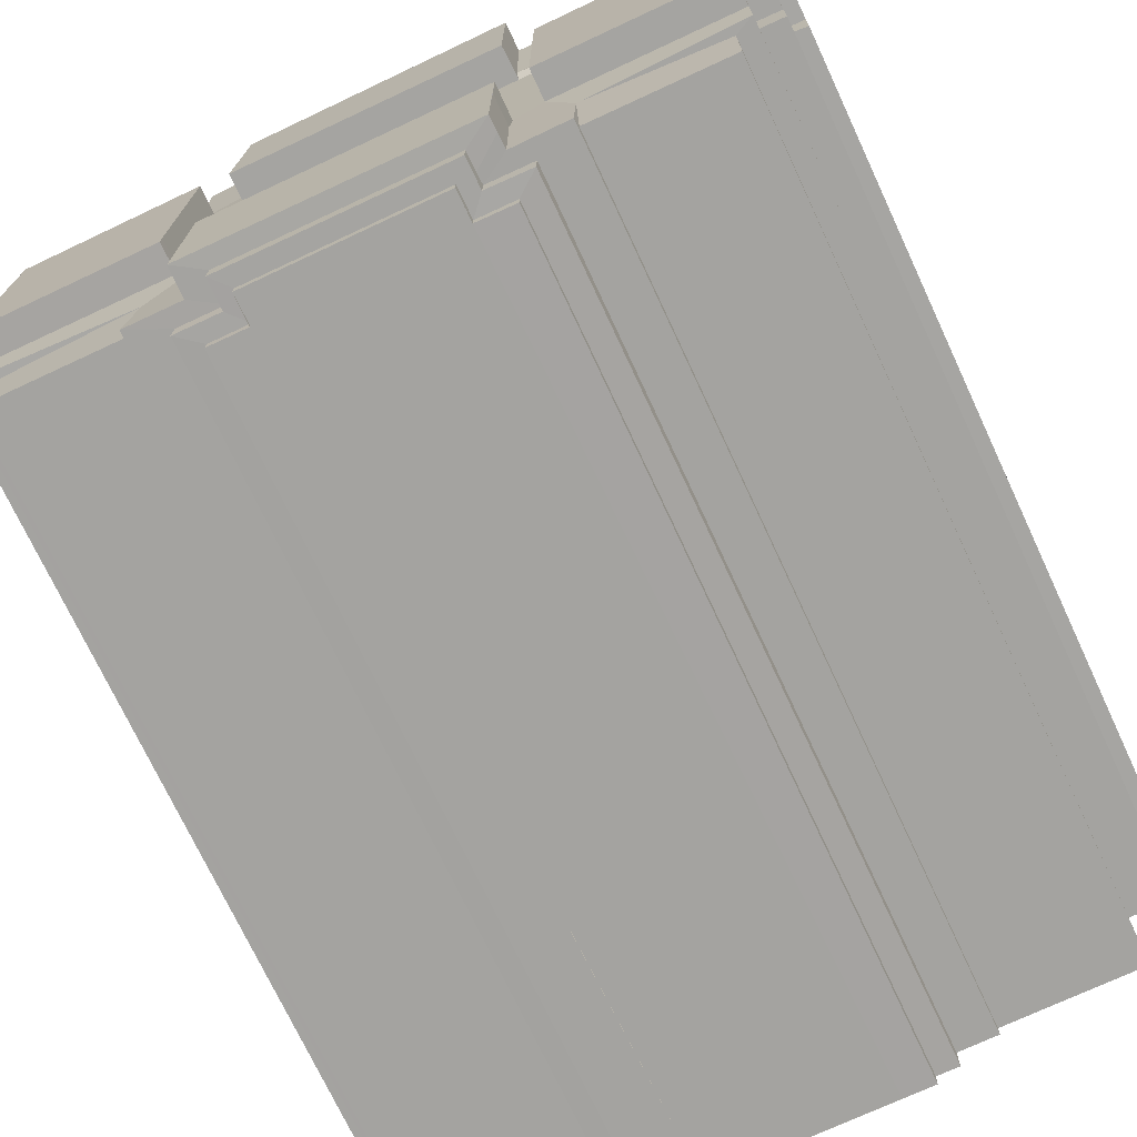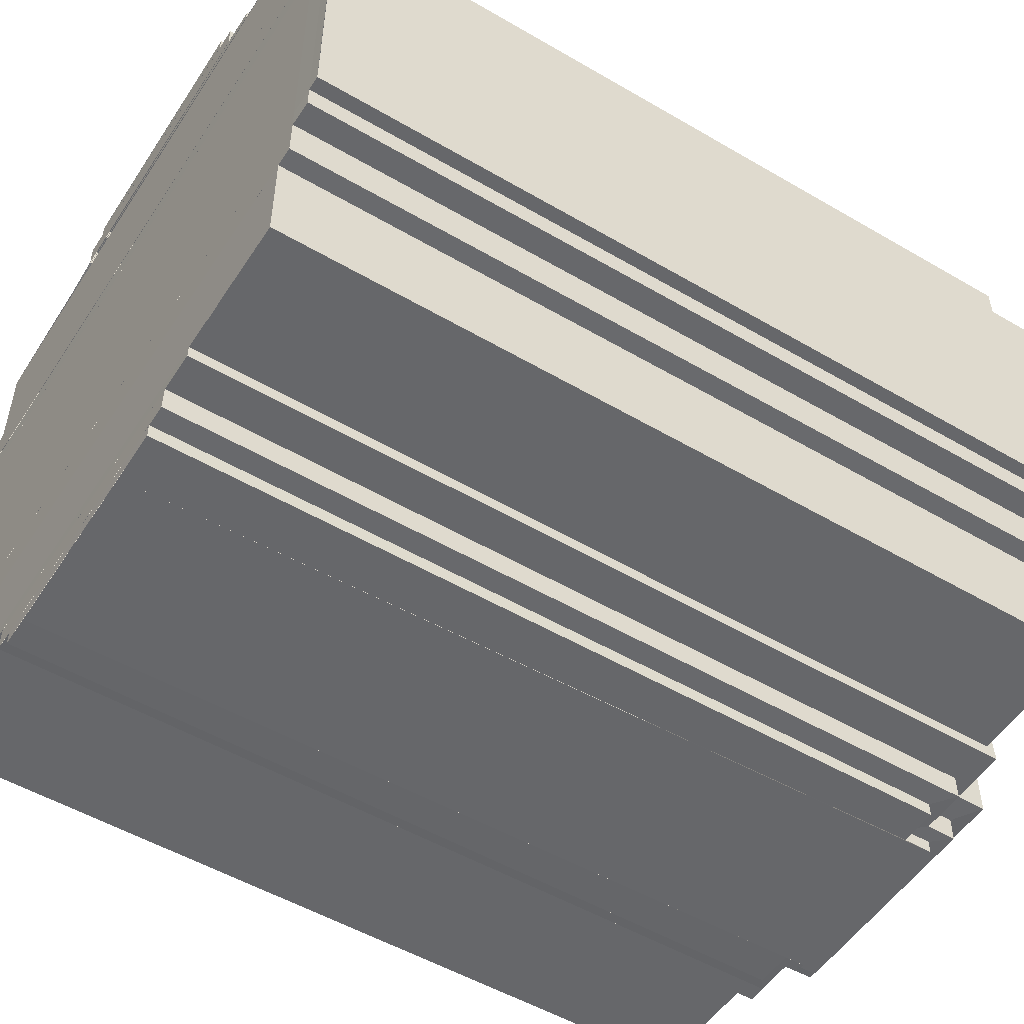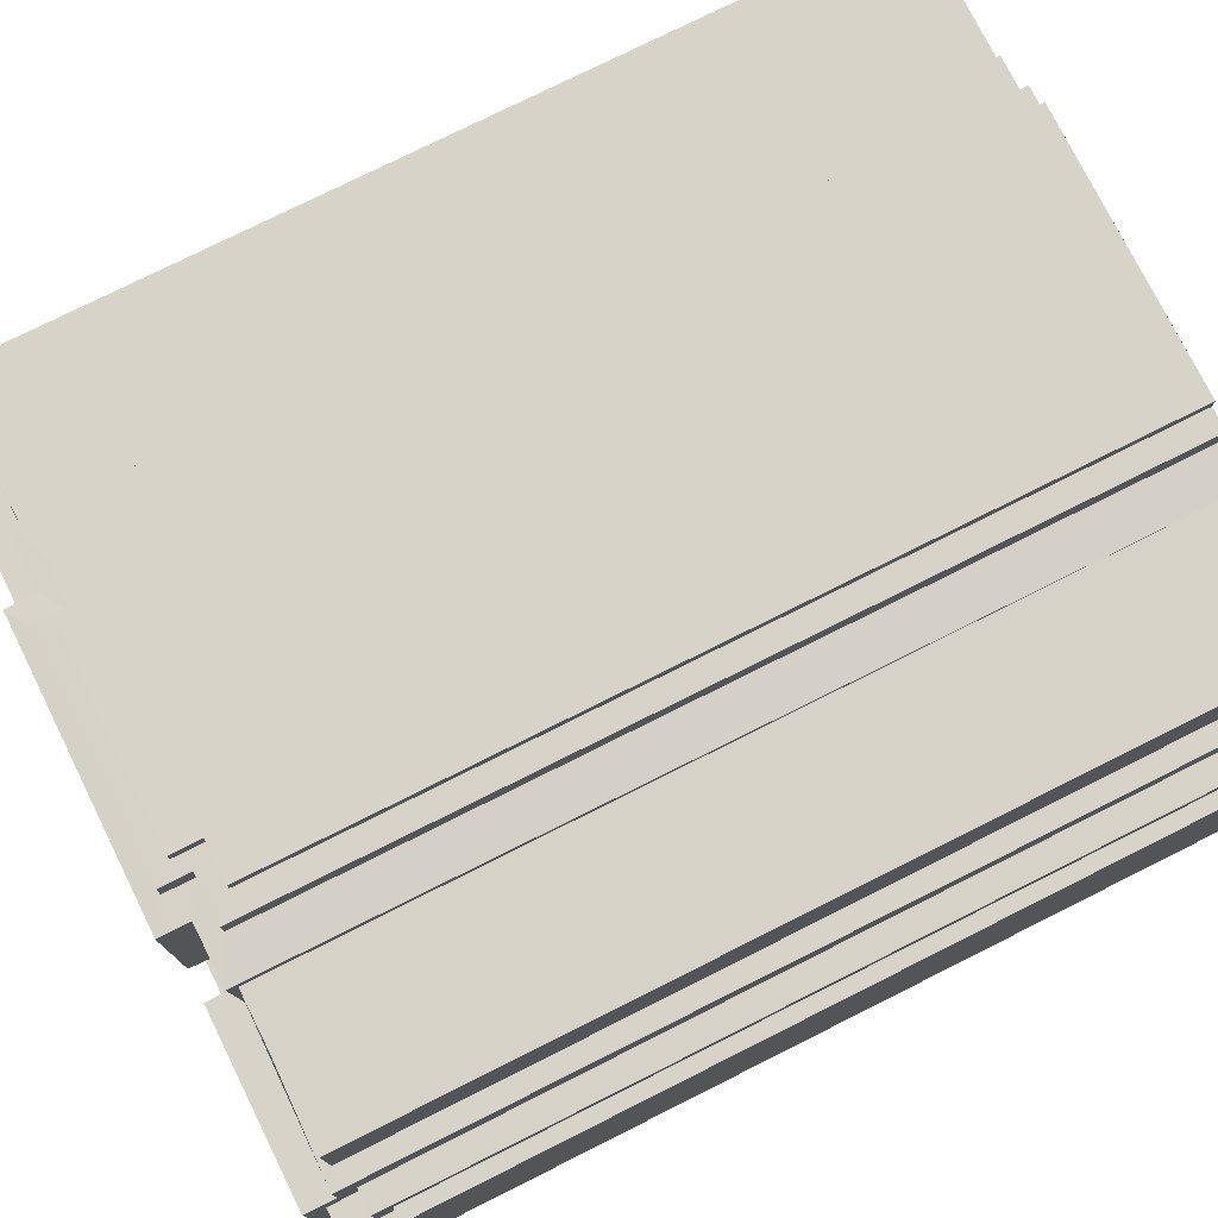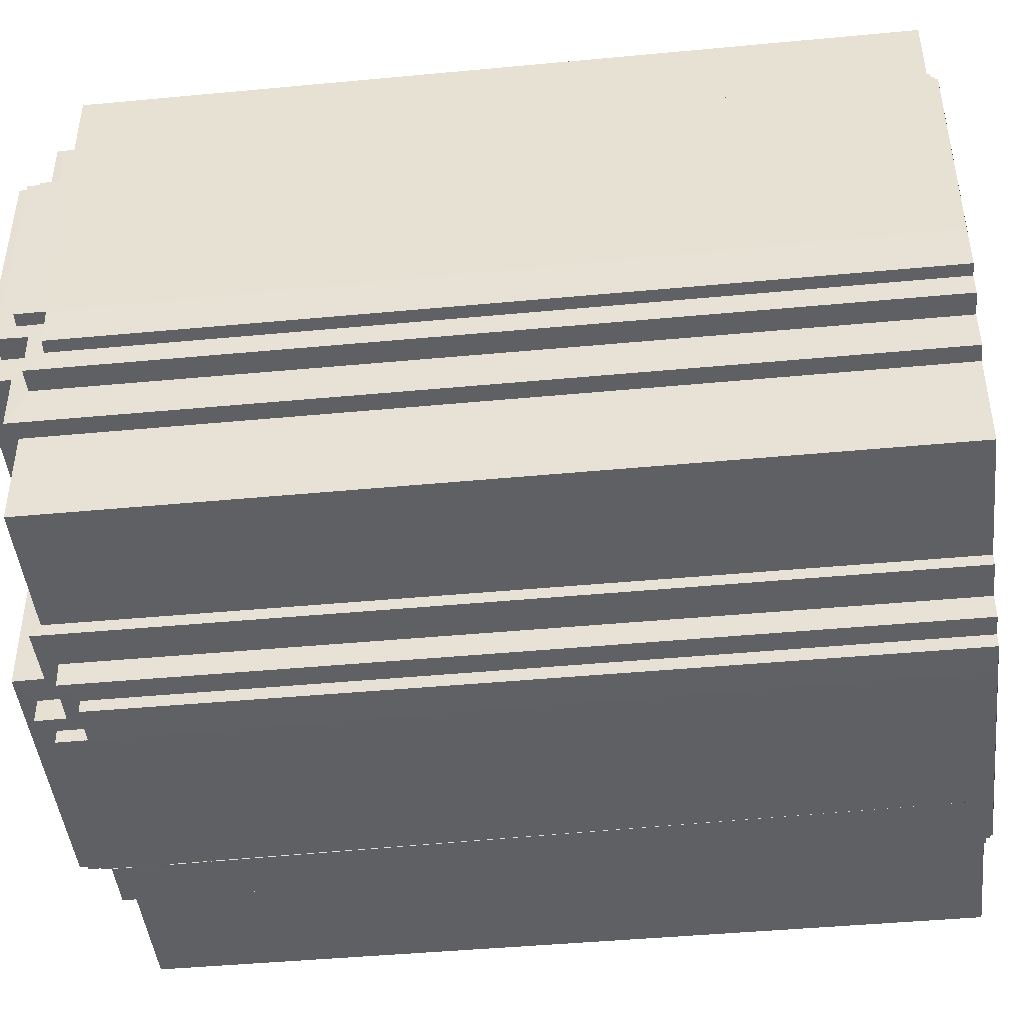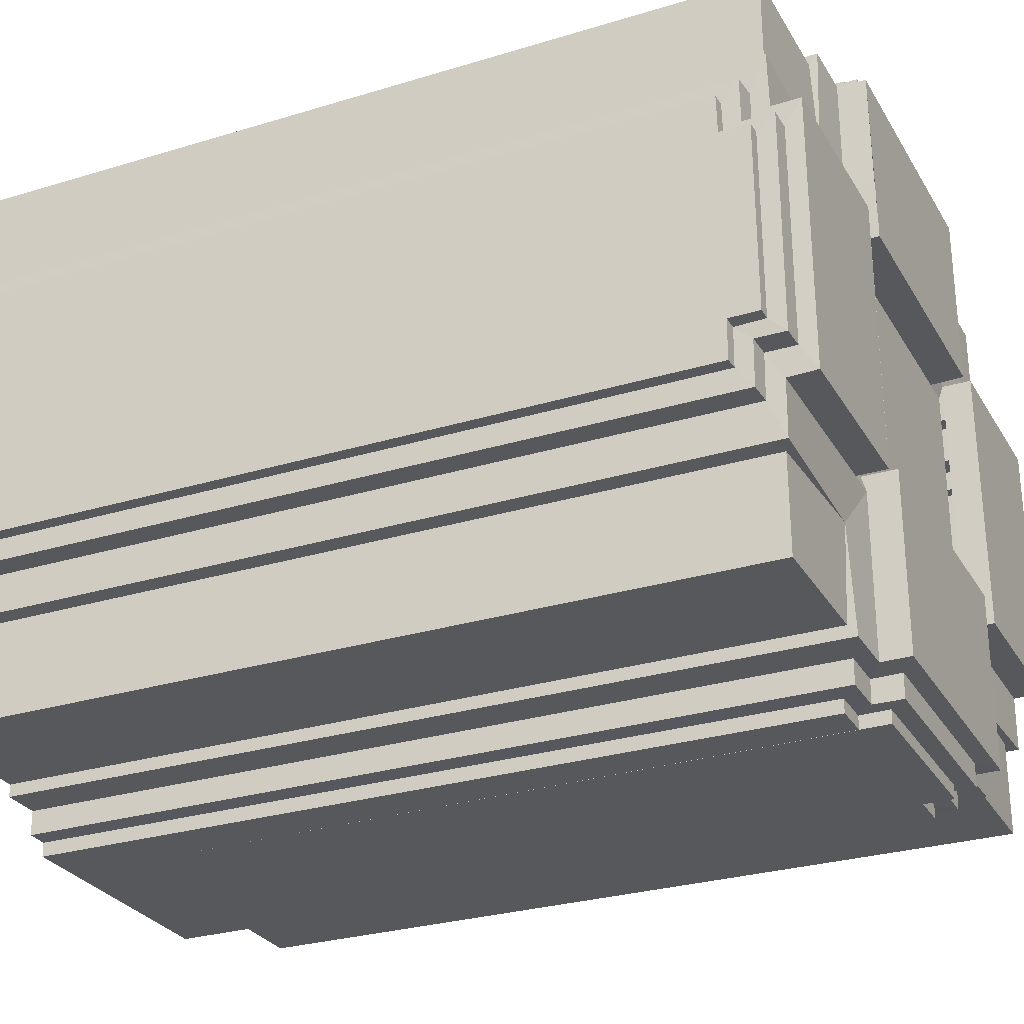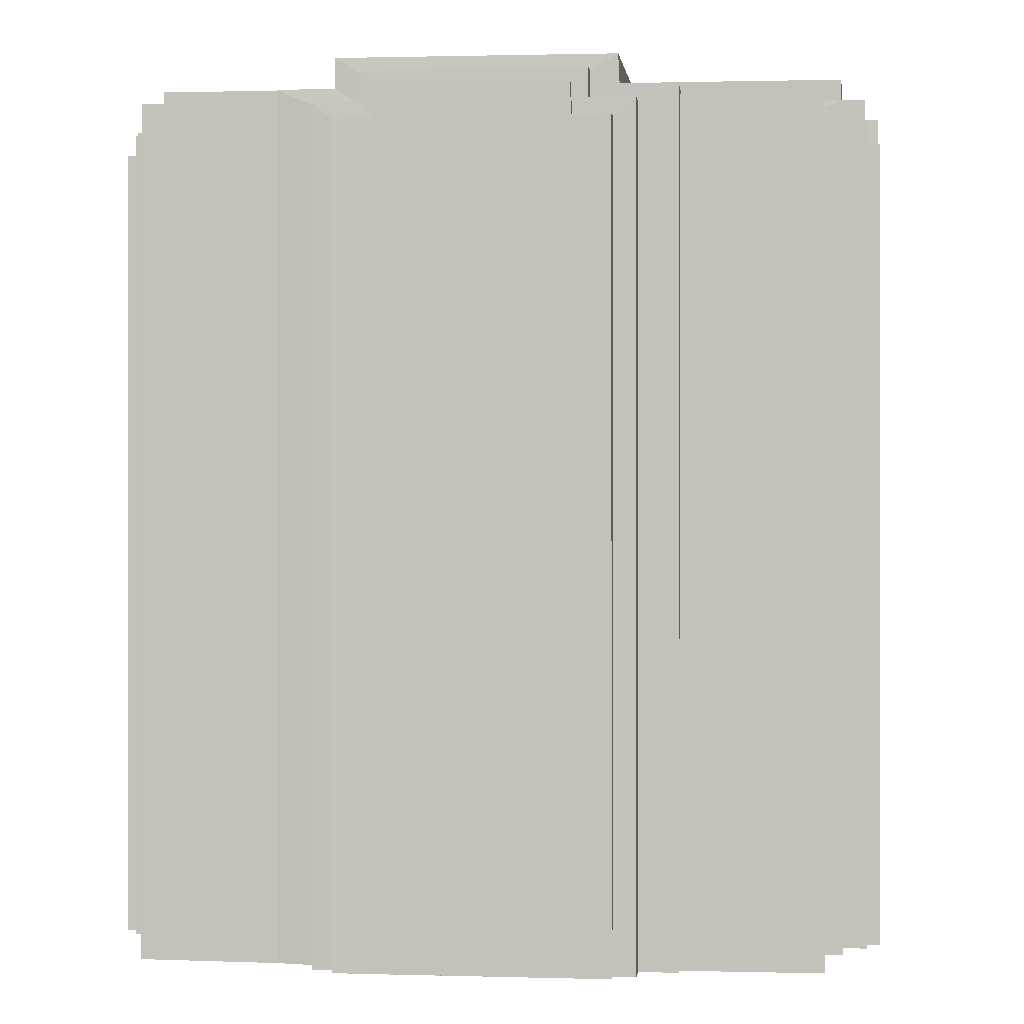
<metadata>
{"format":"obj","ext":"obj","renderer":"f3d","projection":"perspective","resolution":1024,"background":"white","views":[{"elev":-72.9,"azim":-155.0,"up":"+Z"},{"elev":-52.2,"azim":57.7,"up":"+Z"},{"elev":76.6,"azim":-116.6,"up":"+Z"},{"elev":-45.0,"azim":-83.8,"up":"+Z"},{"elev":-28.3,"azim":114.8,"up":"+Z"},{"elev":-0.1,"azim":6.5,"up":"+Y"}]}
</metadata>
<code>
g default
v -4.497 7.472 -1.961
v -4.497 7.69 -1.961
v -4.497 7.684 -0.5999
v -4.497 7.471 -0.5973
v -4.599 7.685 -0.5972
v -4.594 7.691 -1.962
v -4.596 7.471 -0.5924
v -4.597 7.465 -0.314
v -4.497 7.465 -0.3153
v -4.6 7.592 -0.4842
v -4.6 7.588 -0.152
v -4.6 7.814 -0.4827
v -4.598 7.474 -1.964
v -4.6 7.814 -2.079
v -4.6 7.596 -2.078
v -4.778 7.817 -2.077
v -4.767 7.817 -0.4834
v -4.779 7.598 -0.481
v -4.778 7.598 -0.1524
v -4.599 7.471 -2.247
v -4.6 7.592 -2.409
v -4.501 7.468 -2.247
v -4.774 7.602 -2.079
v -4.776 7.596 -2.409
v -4.6 1.578 -2.247
v -4.499 1.577 -2.247
v -4.498 1.577 -0.315
v -4.6 1.577 -0.3158
v -4.785 1.577 -2.255
v -4.779 1.577 -2.41
v -4.6 1.579 -2.408
v -4.78 1.577 -0.1523
v -4.782 1.577 -0.3223
v -4.601 1.577 -0.153
v -4.779 7.936 -0.2849
v -4.779 7.727 -0.2872
v -4.779 7.717 0.1287
v -4.779 7.94 -2.275
v -4.781 7.724 -2.281
v -4.779 7.721 -2.692
v -6.102 7.724 -2.28
v -6.101 7.943 -2.28
v -6.101 7.942 -0.2815
v -6.103 7.692 -2.164
v -6.101 7.943 -2.159
v -6.328 7.691 -2.164
v -6.327 7.724 -2.28
v -6.101 7.943 -0.3772
v -6.101 7.691 -0.3773
v -6.101 7.724 -0.2805
v -6.328 7.692 -0.3764
v -6.327 7.724 -0.2765
v -5.914 7.692 0.1366
v -4.918 7.659 0.134
v -5.914 7.657 0.8622
v -4.919 7.658 0.8611
v -5.918 7.719 0.9452
v -6.324 7.724 0.03973
v -6.326 7.724 0.9441
v -5.913 7.69 -2.697
v -5.914 7.724 -3.485
v -6.327 7.724 -3.485
v -4.918 7.658 -2.696
v -5.913 7.659 -3.397
v -4.922 7.659 -3.396
v -6.328 7.943 -3.484
v -6.328 7.943 -2.164
v -6.361 7.471 -3.667
v -6.362 7.471 -3.767
v -6.642 7.471 -3.767
v -6.645 7.472 -3.669
v -6.527 7.598 -3.666
v -6.2 7.598 -3.665
v -6.53 7.815 -3.666
v -6.53 7.816 -3.487
v -6.53 7.599 -3.49
v -6.645 7.688 -3.765
v -6.645 7.689 -3.667
v -6.201 7.599 -3.486
v -8.123 7.817 -3.666
v -8.123 7.817 -3.49
v -8.126 7.693 -3.666
v -8.012 7.691 -3.666
v -8.012 7.69 -3.766
v -8.013 7.471 -3.767
v -8.013 7.471 -3.667
v -8.126 7.599 -3.664
v -8.129 7.598 -3.486
v -8.126 7.681 -3.49
v -8.295 7.468 -3.765
v -8.294 7.471 -3.67
v -8.454 7.593 -3.666
v -8.459 7.596 -3.486
v -8.742 7.724 -3.485
v -8.329 7.721 -3.486
v -8.327 7.831 -3.486
v -8.325 7.941 -3.486
v -8.743 7.691 -2.697
v -8.745 7.657 -3.397
v -9.735 7.653 -3.397
v -9.739 7.654 -2.696
v -9.876 7.721 -2.695
v -9.739 1.578 -3.395
v -9.741 1.577 -2.692
v -8.742 1.577 -3.397
v -8.742 1.577 -3.481
v -8.455 1.577 -3.483
v -8.457 1.577 -3.664
v -8.295 1.577 -3.666
v -8.295 1.577 -3.767
v -6.748 1.579 -3.768
v -8.063 1.579 -3.768
v -6.366 1.577 -3.768
v -6.363 1.577 -3.665
v -6.205 1.577 -3.664
v -6.201 1.577 -3.485
v -5.914 1.577 -3.485
v -5.913 1.577 -3.392
v -4.918 1.579 -3.395
v -4.917 1.577 -2.694
v -4.782 1.577 -2.693
v -4.497 1.578 -1.941
v -4.497 1.578 -0.5952
v -4.779 1.578 0.1325
v -4.922 1.577 0.1311
v -4.918 1.579 0.8573
v -5.918 1.577 0.8617
v -6.199 7.595 0.946
v -6.528 7.599 0.9452
v -6.53 7.598 1.125
v -6.199 7.595 1.12
v -6.643 7.471 1.131
v -6.361 7.469 1.125
v -6.531 7.816 1.125
v -6.645 7.69 1.125
v -6.53 7.817 0.9481
v -6.336 7.93 0.9452
v -6.328 7.937 0.07194
v -6.328 7.942 -0.2699
v -6.328 7.942 -0.3735
v -8.553 7.691 -0.3771
v -8.336 7.692 -0.3765
v -8.328 7.943 -0.376
v -8.328 7.728 0.9386
v -8.328 7.942 0.9354
v -8.328 7.726 -0.2663
v -8.556 7.723 -0.2807
v -8.739 7.724 0.9418
v -8.743 7.691 0.1339
v -9.877 7.724 -0.2805
v -9.876 7.724 0.1337
v -9.739 7.659 0.135
v -8.742 7.659 0.8659
v -9.737 7.659 0.8607
v -8.559 7.937 -0.2807
v -9.874 7.943 -0.2837
v -9.883 7.597 -0.152
v -9.878 7.599 -0.4827
v -10.06 7.598 -0.4821
v -10.06 7.598 -0.1608
v -9.88 7.817 -0.4827
v -10.06 7.816 -0.4837
v -10.06 7.471 -0.3148
v -10.06 7.471 -0.5941
v -10.16 7.471 -0.3141
v -10.16 7.469 -0.5974
v -10.06 7.689 -0.5972
v -10.16 7.689 -0.5972
v -8.127 7.602 0.9452
v -8.457 7.597 0.9475
v -8.127 7.817 0.9452
v -8.455 7.598 1.125
v -8.124 7.601 1.125
v -8.126 7.812 1.121
v -8.013 7.471 1.126
v -8.294 7.471 1.131
v -8.013 7.684 1.125
v -8.01 7.471 1.227
v -8.293 7.467 1.227
v -8.012 7.683 1.225
v -6.363 7.469 1.227
v -6.639 7.471 1.227
v -6.645 7.69 1.227
v -8.326 7.69 -2.163
v -8.327 7.943 -2.165
v -9.876 7.724 -2.282
v -8.556 7.724 -2.281
v -8.329 7.724 -2.655
v -8.555 7.692 -2.163
v -9.877 7.943 -2.278
v -8.555 7.943 -2.28
v -9.881 7.598 -2.079
v -9.88 7.595 -2.409
v -10.06 7.597 -2.084
v -10.06 7.593 -2.409
v -10.06 7.471 -1.968
v -10.06 7.472 -2.252
v -10.16 7.47 -1.966
v -10.15 7.465 -2.247
v -10.06 7.691 -1.968
v -10.06 7.817 -2.078
v -10.16 7.686 -1.964
v -9.877 7.817 -2.079
v -8.328 7.942 -2.65
v -9.877 1.577 -2.695
v -9.878 1.578 -2.409
v -10.06 1.577 -2.409
v -10.06 1.578 -2.247
v -10.16 1.578 -2.247
v -10.16 1.578 -1.908
v -10.16 1.577 -0.539
v -10.16 1.577 -0.314
v -10.06 1.577 -0.3134
v -10.06 1.581 -0.152
v -9.876 1.577 -0.1523
v -9.877 1.577 0.1337
v -9.737 1.577 0.1354
v -9.739 1.578 0.8608
v -8.742 1.578 0.9028
v -8.457 1.577 0.9452
v -8.455 1.577 1.124
v -8.294 1.577 1.125
v -8.294 1.578 1.227
v -8.04 1.577 1.226
v -6.643 1.577 1.226
v -6.361 1.577 1.226
v -6.363 1.577 1.124
v -6.199 1.577 1.121
v -6.197 1.577 0.9425
v -5.914 1.578 0.944
g initialShadingGroup polySurface1
f 1 2 3 4
f 6 5 3 2
f 9 4 7 8
f 8 7 10 11
f 5 7 4 3
f 7 5 12 10
f 2 1 13 6
f 15 14 6 13
f 5 6 14 12
f 12 14 16 17
f 17 18 10 12
f 11 10 18 19
f 13 20 21 15
f 1 22 20 13
f 24 23 15 21
f 23 16 14 15
f 28 25 26 27
f 25 29 30 31
f 34 32 33 28
f 33 29 25 28
f 17 35 36 18
f 36 37 19 18
f 17 16 38 35
f 23 39 38 16
f 23 24 40 39
f 38 39 41 42
f 35 38 42 43
f 42 41 44 45
f 44 41 47 46
f 50 43 48 49
f 36 35 43 50
f 50 49 51 52
f 53 37 36 50
f 53 54 37
f 54 53 55 56
f 55 53 57
f 53 50 52 58
f 57 53 58 59
f 40 60 47 39
f 60 61 62 47
f 63 60 40
f 60 64 61
f 65 64 60 63
f 47 62 66 67
f 47 67 46
f 71 68 69 70
f 68 71 72 73
f 72 74 75 76
f 66 62 76 75
f 70 77 78 71
f 71 78 74 72
f 73 72 76 79
f 62 61 79 76
f 75 74 80 81
f 74 78 83 82 80
f 86 83 84 85
f 83 86 87 82
f 78 77 84 83
f 87 88 89 82
f 82 89 81 80
f 85 90 91 86
f 86 91 92 87
f 87 92 93 88
f 88 93 94 95
f 88 95 96 89
f 89 96 97 81
f 75 81 97 66
f 99 98 94
f 99 100 101 98
f 98 101 102
f 101 100 103 104
f 100 99 105 103
f 105 99 94 106
f 106 94 93 107
f 107 93 92 108
f 108 92 91 109
f 109 91 90 110
f 84 77 111 112
f 90 85 112 110
f 70 69 113 111
f 113 69 68 114
f 114 68 73 115
f 115 73 79 116
f 116 79 61 117
f 117 61 64 118
f 118 64 65 119
f 119 65 63 120
f 120 63 40 121
f 121 40 24 30
f 30 24 21 31
f 31 21 20 25
f 25 20 22 26
f 26 22 1 122
f 122 1 4 123
f 123 4 9 27
f 27 9 8 28
f 28 8 11 34
f 34 11 19 32
f 32 19 37 124
f 124 37 54 125
f 125 54 56 126
f 126 56 55 127
f 129 128 57 59
f 128 129 130 131
f 131 130 132 133
f 135 132 130 134
f 129 136 134 130
f 136 129 59 137
f 59 58 138 137
f 58 52 139 138
f 51 140 139 52
f 51 142 143 140
f 142 146 144 145 143
f 142 141 147 146
f 149 148 144 146
f 146 147 149
f 151 149 147 150
f 149 151 152
f 148 149 153
f 149 152 154 153
f 150 147 155 156
f 158 157 151 150
f 157 158 159 160
f 158 161 162 159
f 161 158 150 156
f 164 163 160 159
f 166 165 163 164
f 167 164 159 162
f 168 166 164 167
f 170 169 144 148
f 171 145 144 169
f 169 170 172 173
f 173 174 171 169
f 176 175 173 172
f 175 177 174 173
f 179 178 175 176
f 178 180 177 175
f 182 181 133 132
f 183 182 132 135
f 177 180 183 135
f 174 177 135 134
f 134 136 171 174
f 145 171 136 137
f 184 46 67 185
f 66 97 185 67
f 98 102 186 187
f 95 94 98 188
f 98 187 184 188
f 189 184 187
f 187 186 190 191
f 193 192 186 102
f 195 194 192 193
f 197 196 194 195
f 199 198 196 197
f 196 200 201 194
f 198 202 200 196
f 203 192 194 201
f 192 203 190 186
f 168 167 200 202
f 200 167 162 201
f 201 162 161 203
f 203 161 156 190
f 156 155 191 190
f 191 155 147 187
f 143 145 137 140
f 45 44 49 48
f 46 184 142 51
f 49 44 46 51
f 189 141 142 184
f 188 184 185 204
f 95 188 204 97
f 101 104 205 102
f 102 205 206 193
f 193 206 207 195
f 195 207 208 197
f 197 208 209 199
f 199 209 210 198
f 202 198 166 168
f 166 198 210 211
f 166 211 212 165
f 165 212 213 163
f 163 213 214 160
f 160 214 215 157
f 157 215 216 151
f 151 216 217 152
f 152 217 218 154
f 154 218 219 153
f 153 219 148
f 148 219 220 170
f 170 220 221 172
f 172 221 222 176
f 176 222 223 179
f 179 223 224 178
f 180 178 182 183
f 178 224 225 182
f 182 225 226 181
f 181 226 227 133
f 133 227 228 131
f 131 228 229 128
f 128 229 230 57
f 57 230 127 55
f 29 33 212 209
f 33 32 214 213
f 30 29 208 207
f 32 124 216 215
f 125 126 218 217
f 127 230 219
f 229 228 221 220
f 227 226 223 222
f 206 205 121 30
f 104 103 119 120
f 105 106 117 118
f 107 108 115 116
f 109 110 113 114

</code>
